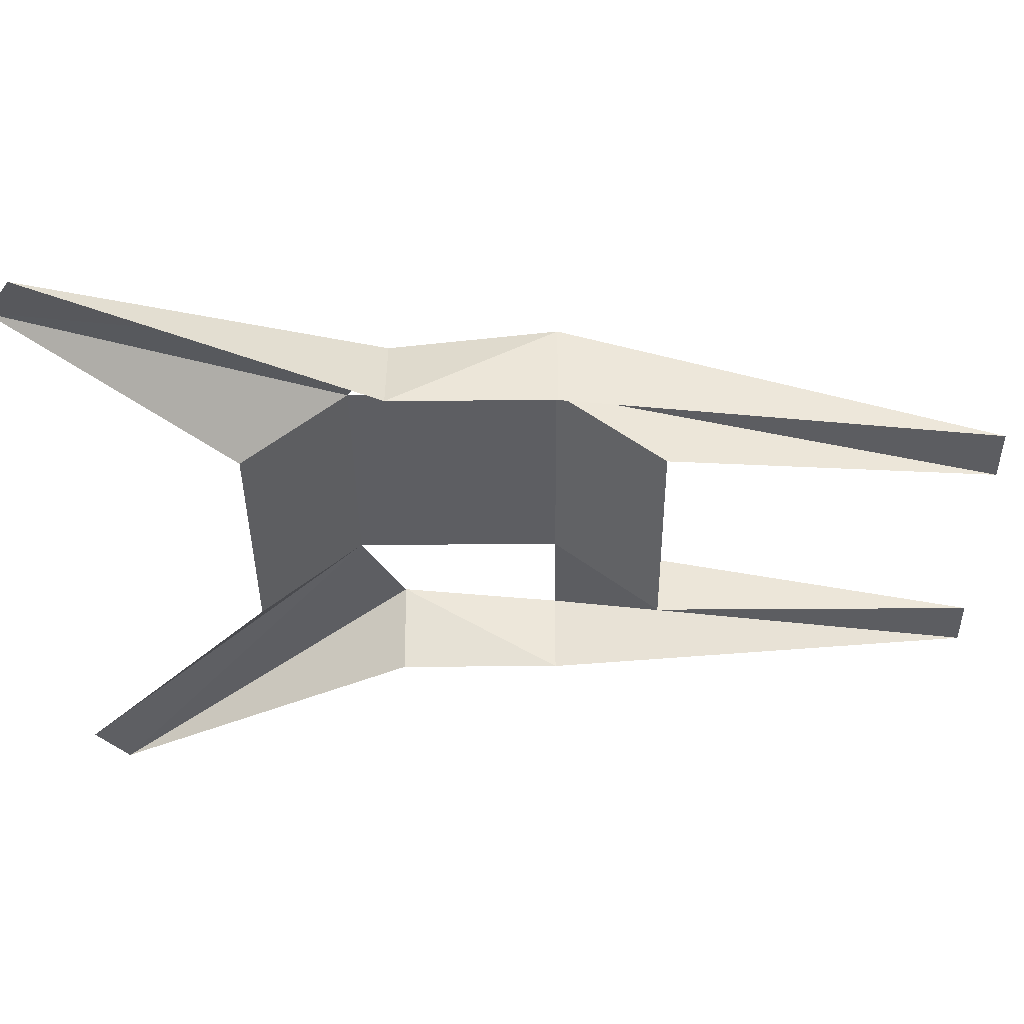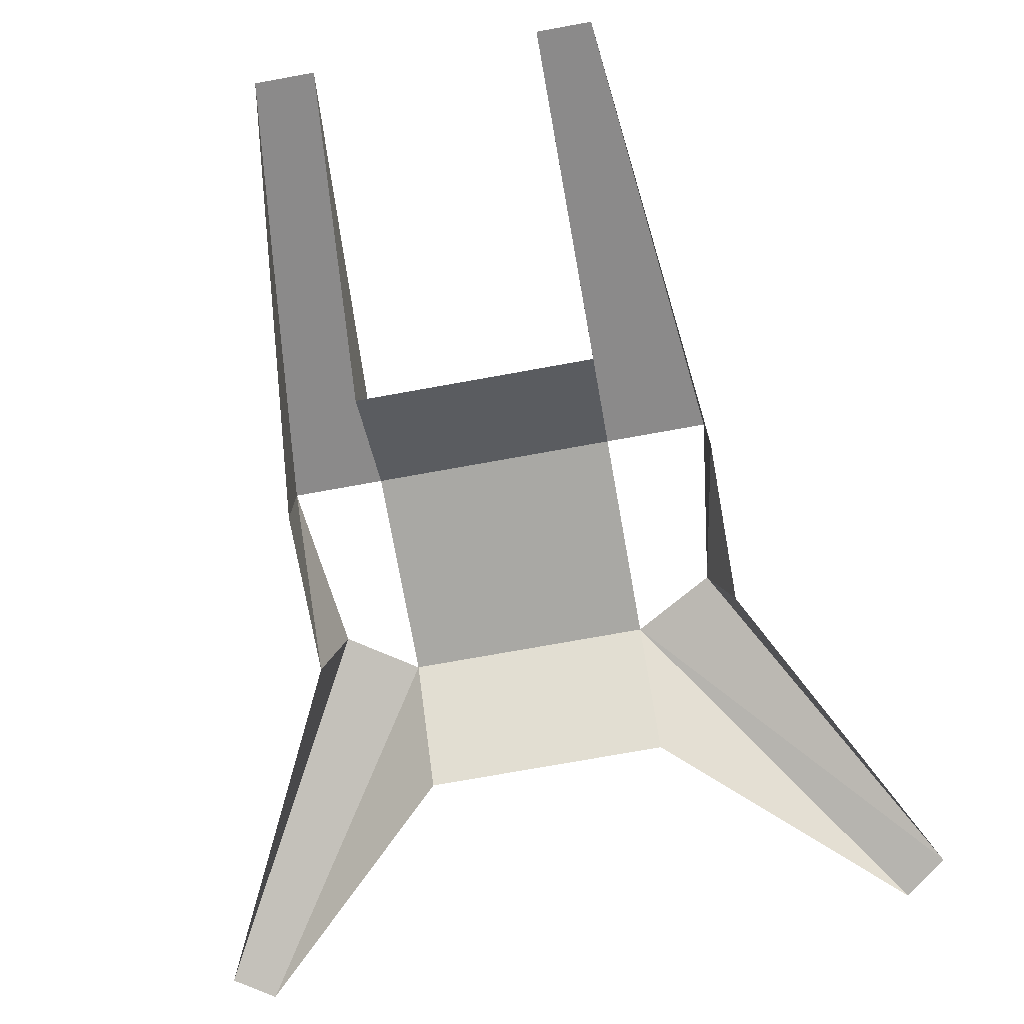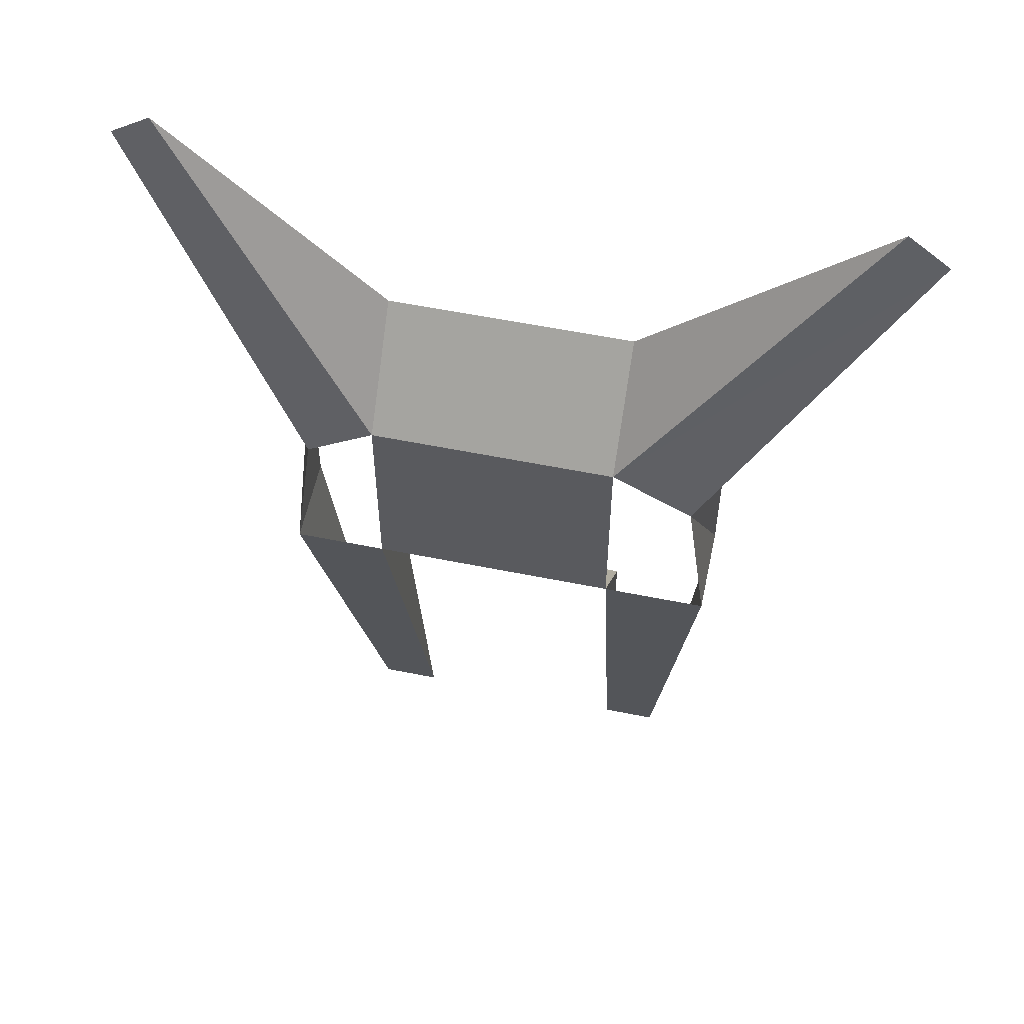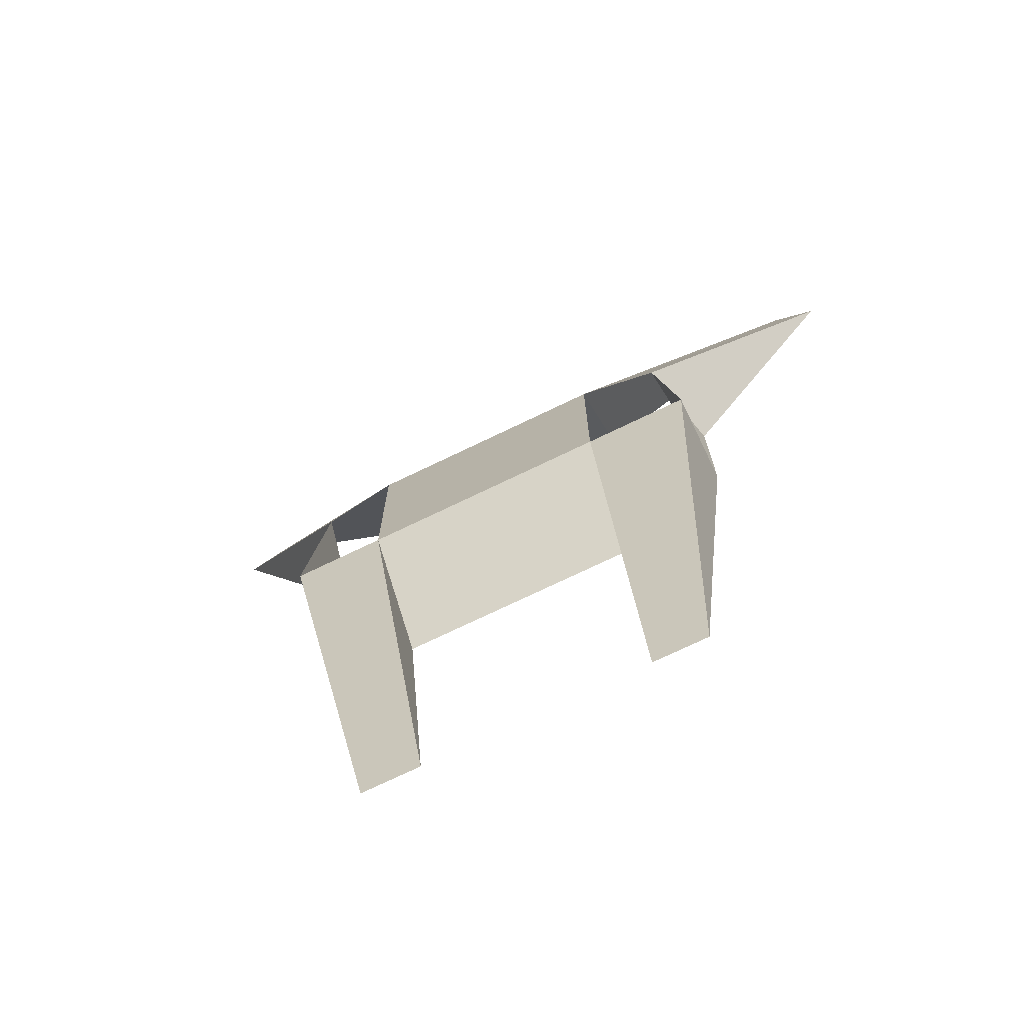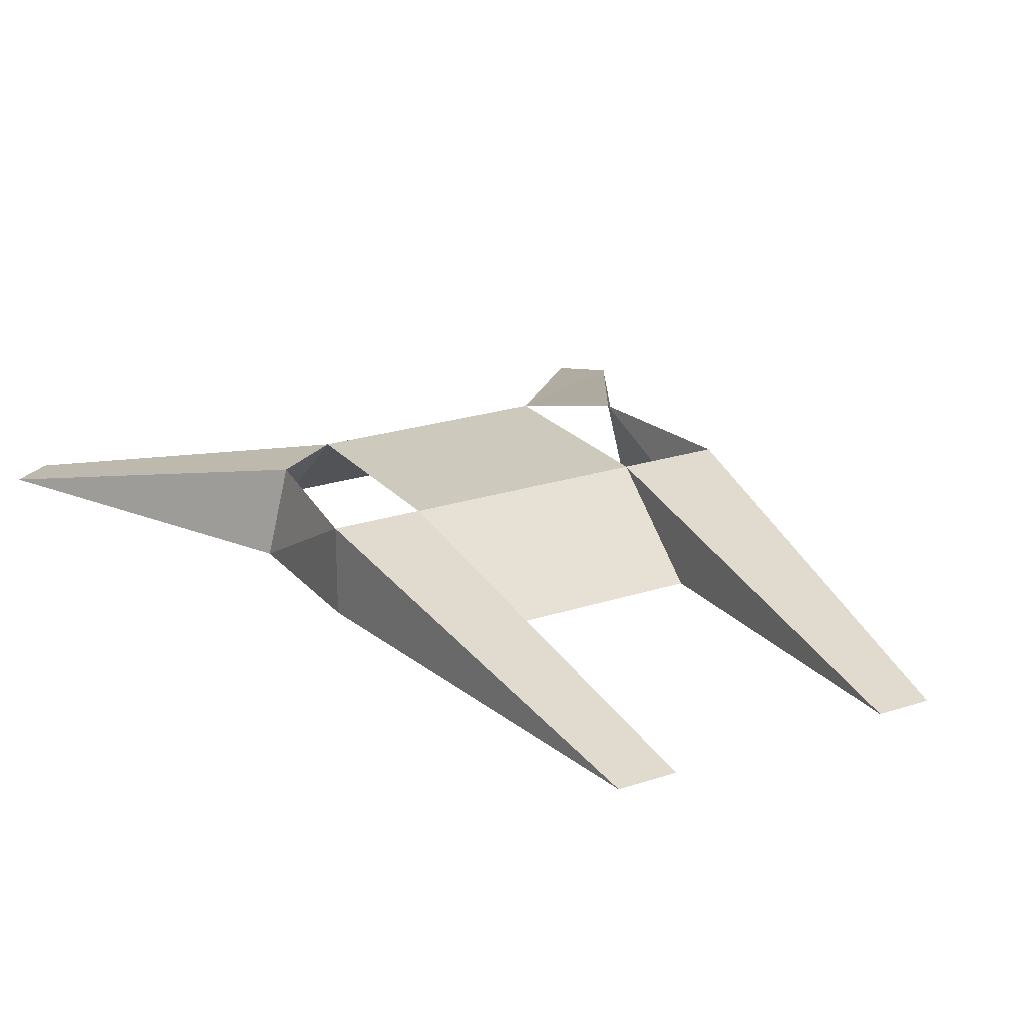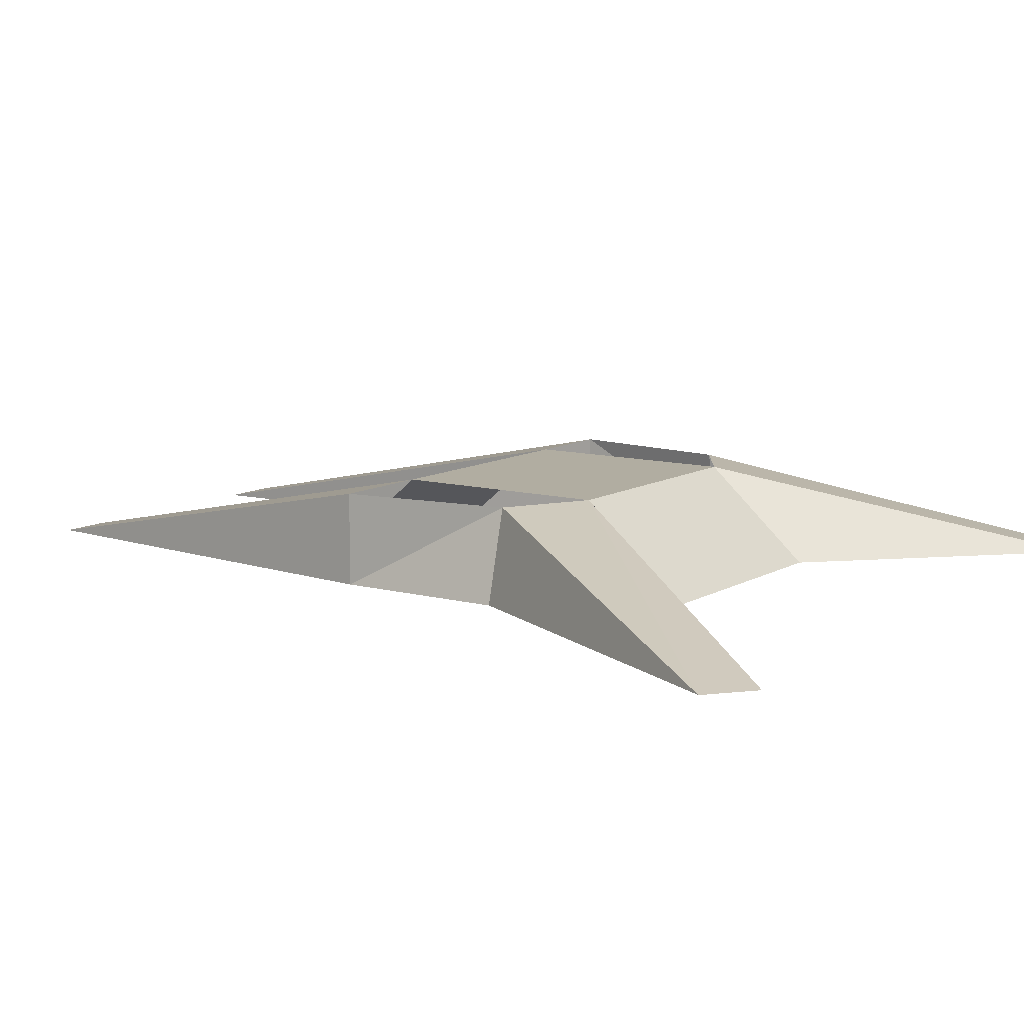
<metadata>
{"format":"obj","ext":"obj","renderer":"f3d","projection":"perspective","resolution":1024,"background":"white","views":[{"elev":-39.3,"azim":90.5,"up":"+Y"},{"elev":-75.0,"azim":-169.8,"up":"+Y"},{"elev":56.9,"azim":-168.1,"up":"+Z"},{"elev":-73.7,"azim":-154.3,"up":"+Z"},{"elev":22.7,"azim":150.6,"up":"+Y"},{"elev":10.3,"azim":-55.5,"up":"+Y"}]}
</metadata>
<code>
o MachineGunBase
v -2.129 0 -0.7159
v -2.129 0 0.9057
v -1.13 0 -1.768
v -1.13 0 2.343
v 1.242 0 -1.768
v 1.242 0 2.343
v 2.129 0 -0.7159
v 2.129 0 0.9057
v 1.014 0 -4.96
v 1.582 0 -4.96
v -1.653 0 -4.96
v -1.13 0 -4.96
v -3.404 0 4.428
v -3.82 0 4.091
v 3.719 0 4.133
v 3.327 0 4.395
v -2.129 0.8812 -0.7159
v -1.91 0.8812 0.9057
v -1.13 0.8812 -0.7159
v -1.13 0.8812 1.346
v 1.242 0.8812 -0.7159
v 1.242 0.8812 1.346
v 2.129 0.8812 -0.7159
v 1.91 0.8812 0.9057
f 19 20 22
f 22 21 19
f 1 2 18
f 18 17 1
f 4 6 22
f 22 20 4
f 8 7 23
f 23 24 8
f 5 3 19
f 19 21 5
f 5 21 9
f 21 23 10
f 10 9 21
f 23 7 10
f 1 17 11
f 17 19 12
f 12 11 17
f 19 3 12
f 4 20 13
f 20 18 14
f 14 13 20
f 18 2 14
f 8 24 15
f 24 22 16
f 16 15 24
f 22 6 16

</code>
